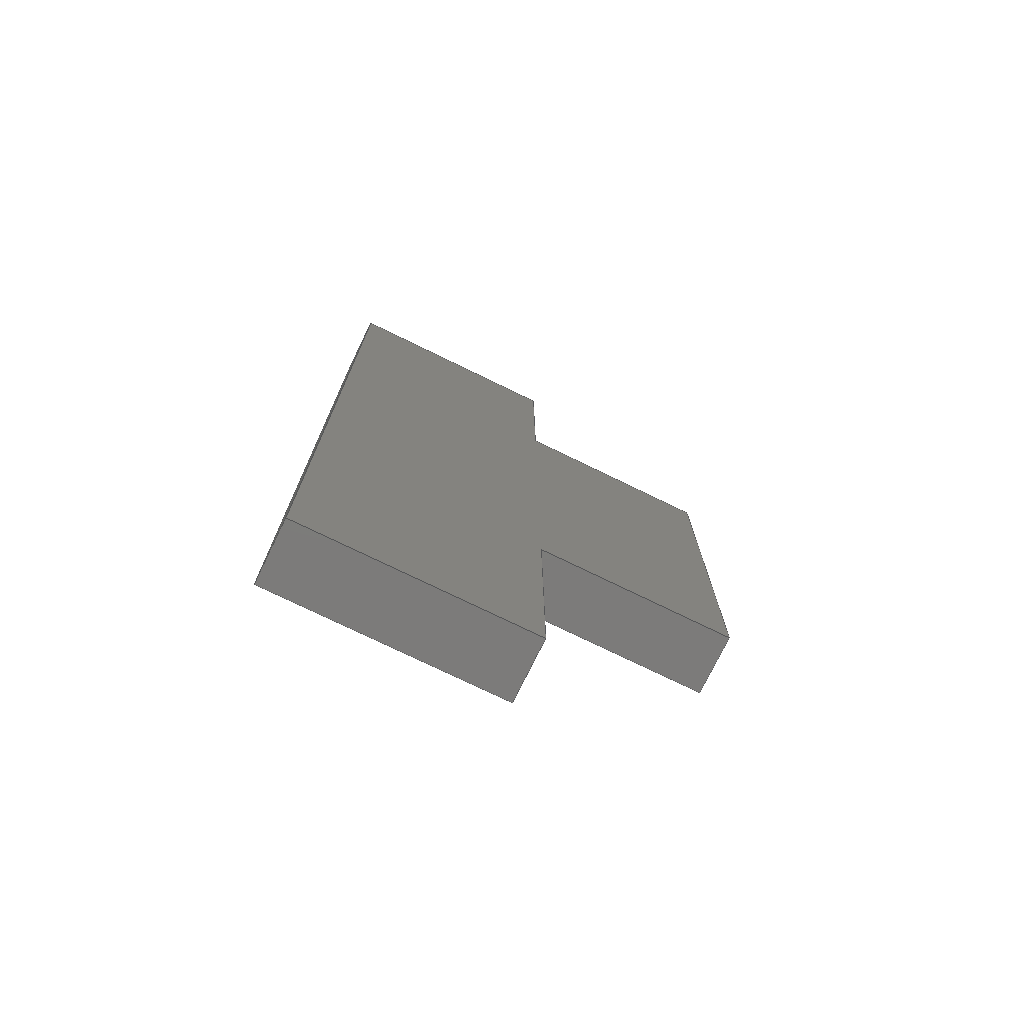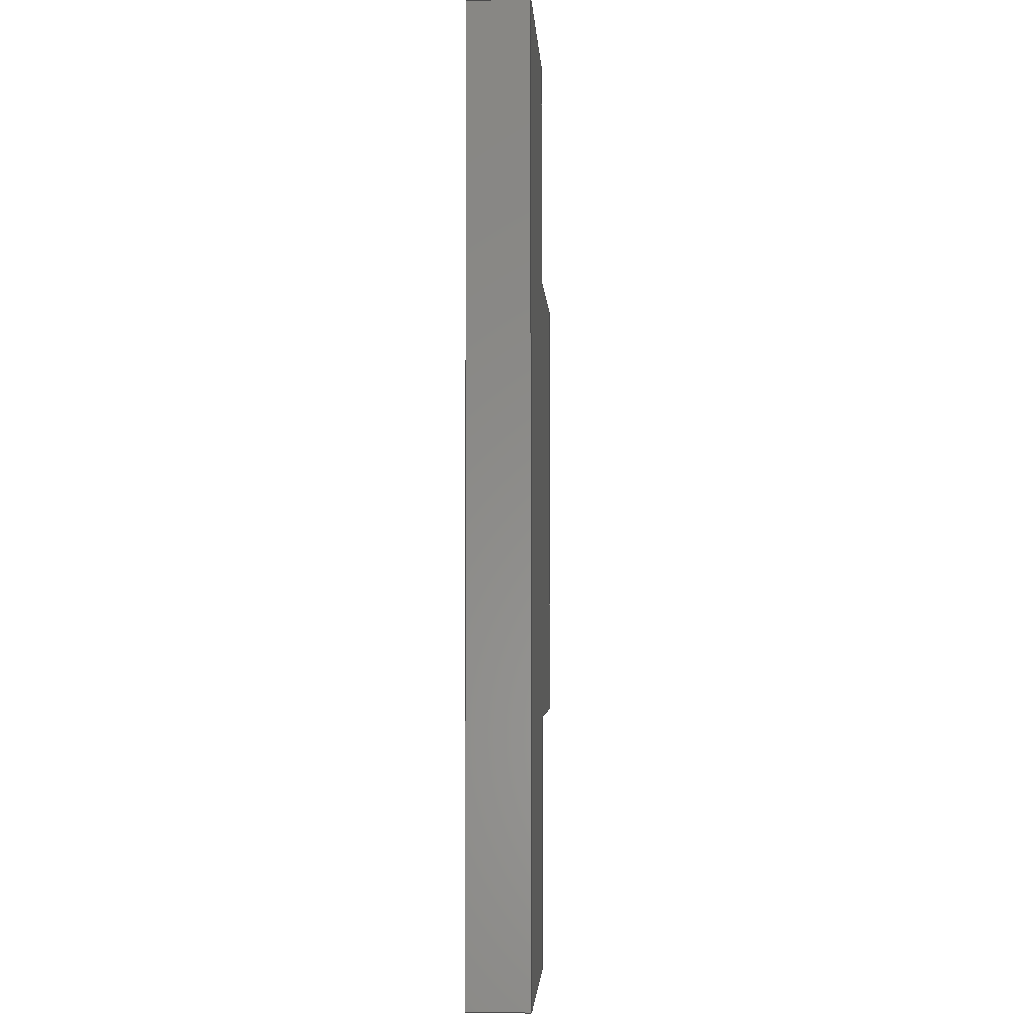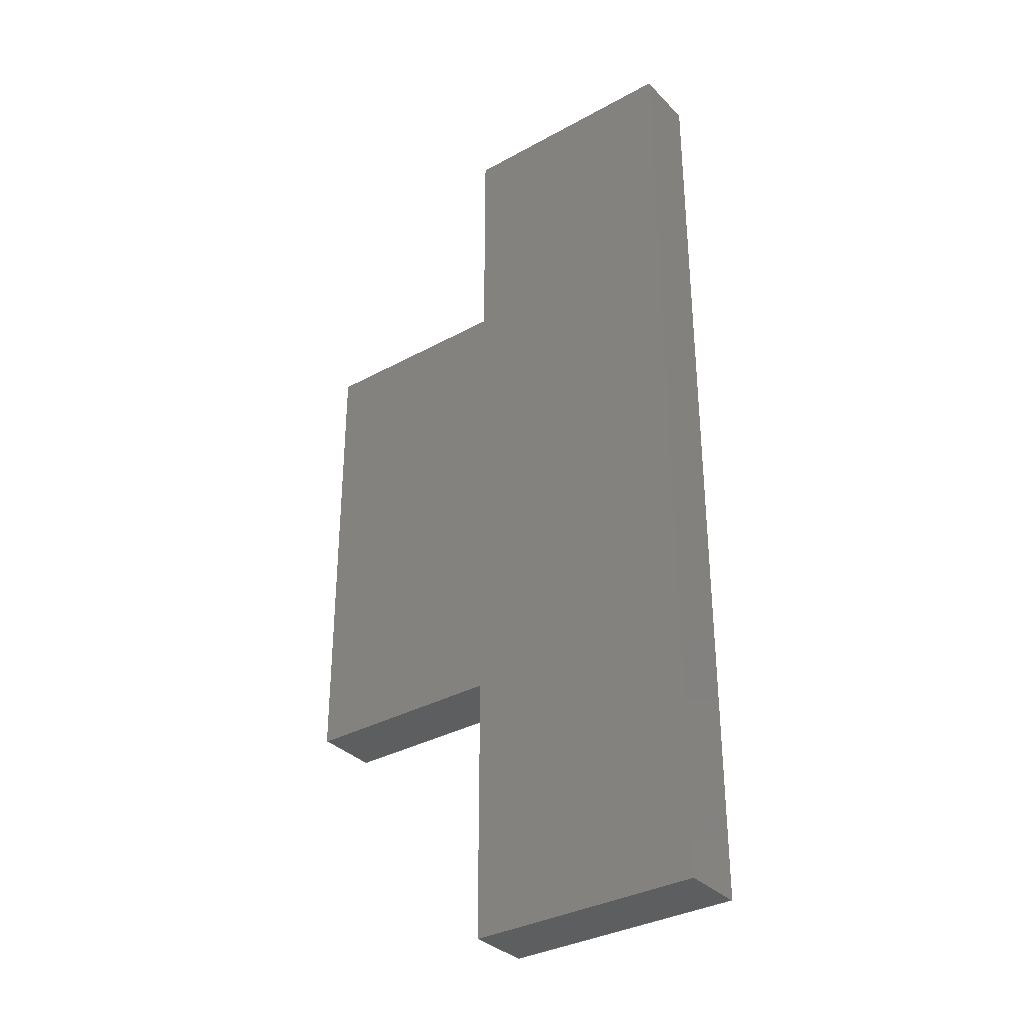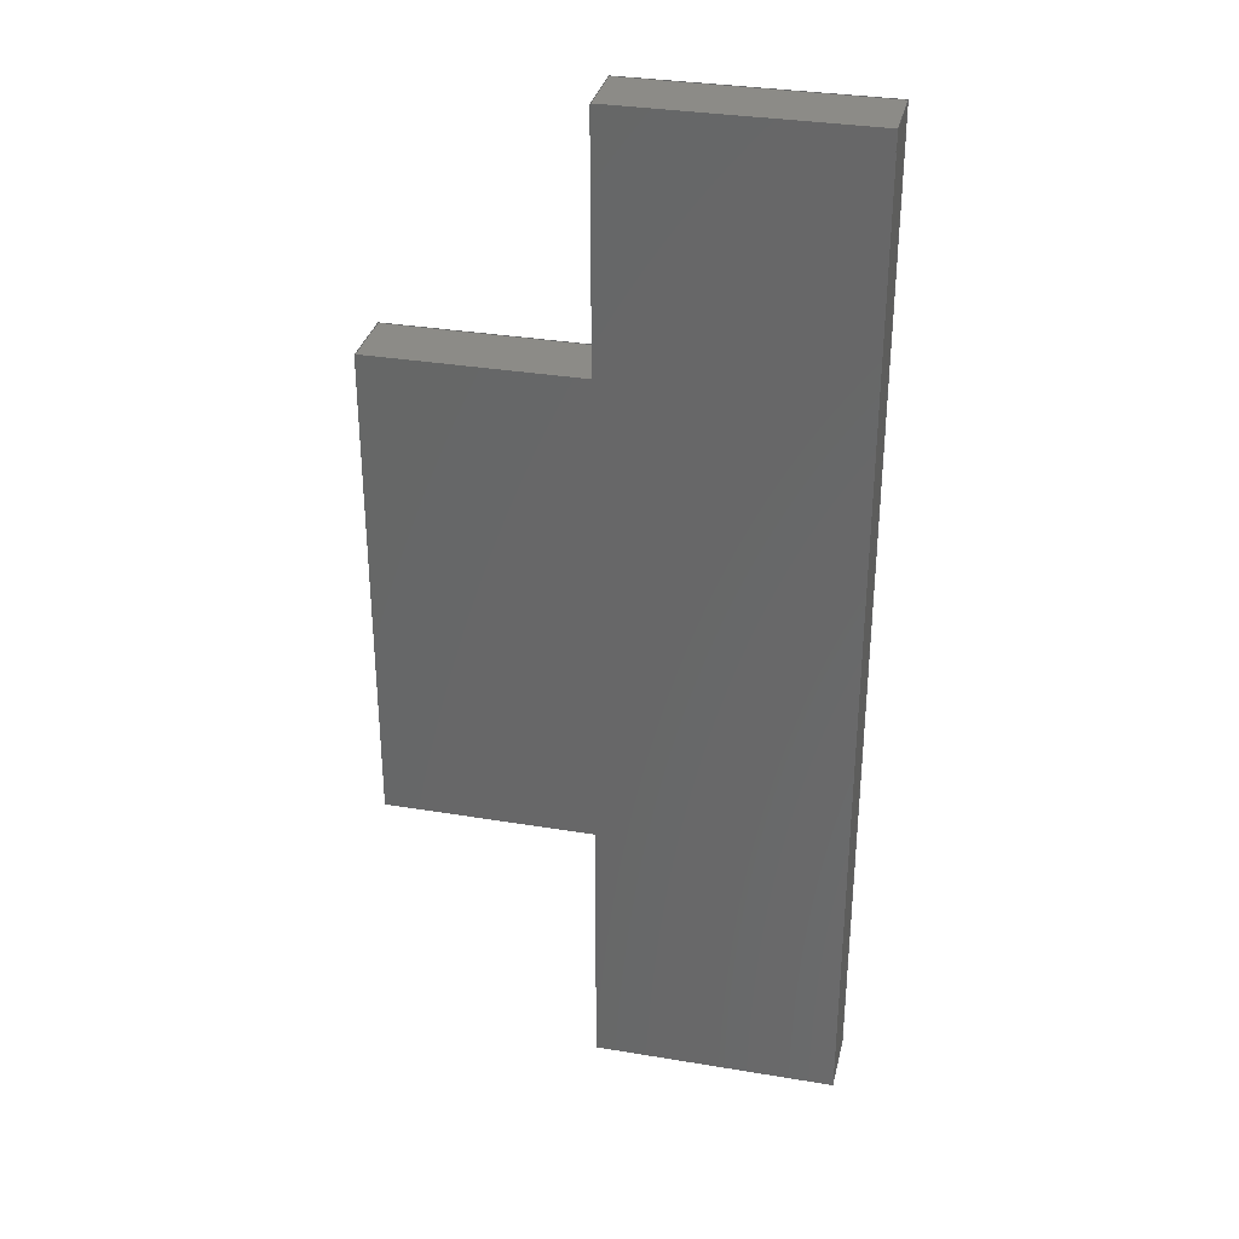
<metadata>
{"format":"step","ext":"step","renderer":"f3d","projection":"perspective","resolution":1024,"background":"white","views":[{"elev":-75.1,"azim":154.0,"up":"+Y"},{"elev":-3.3,"azim":93.4,"up":"+Y"},{"elev":-34.0,"azim":36.8,"up":"+Y"},{"elev":32.9,"azim":13.0,"up":"+Y"}]}
</metadata>
<code>
ISO-10303-21;
DATA;
#1=MECHANICAL_DESIGN_GEOMETRIC_PRESENTATION_REPRESENTATION('',(#4),#306);
#2=SHAPE_REPRESENTATION_RELATIONSHIP('SRR','None',#313,#3);
#3=ADVANCED_BREP_SHAPE_REPRESENTATION('',(#5),#305);
#4=STYLED_ITEM('',(#322),#5);
#5=MANIFOLD_SOLID_BREP('Mount Base',#182);
#6=FACE_OUTER_BOUND('',#16,.T.);
#7=FACE_OUTER_BOUND('',#17,.T.);
#8=FACE_OUTER_BOUND('',#18,.T.);
#9=FACE_OUTER_BOUND('',#19,.T.);
#10=FACE_OUTER_BOUND('',#20,.T.);
#11=FACE_OUTER_BOUND('',#21,.T.);
#12=FACE_OUTER_BOUND('',#22,.T.);
#13=FACE_OUTER_BOUND('',#23,.T.);
#14=FACE_OUTER_BOUND('',#24,.T.);
#15=FACE_OUTER_BOUND('',#25,.T.);
#16=EDGE_LOOP('',(#114,#115,#116,#117));
#17=EDGE_LOOP('',(#118,#119,#120,#121));
#18=EDGE_LOOP('',(#122,#123,#124,#125));
#19=EDGE_LOOP('',(#126,#127,#128,#129));
#20=EDGE_LOOP('',(#130,#131,#132,#133));
#21=EDGE_LOOP('',(#134,#135,#136,#137));
#22=EDGE_LOOP('',(#138,#139,#140,#141));
#23=EDGE_LOOP('',(#142,#143,#144,#145));
#24=EDGE_LOOP('',(#146,#147,#148,#149,#150,#151,#152,#153));
#25=EDGE_LOOP('',(#154,#155,#156,#157,#158,#159,#160,#161));
#26=LINE('',#256,#50);
#27=LINE('',#258,#51);
#28=LINE('',#260,#52);
#29=LINE('',#261,#53);
#30=LINE('',#264,#54);
#31=LINE('',#266,#55);
#32=LINE('',#267,#56);
#33=LINE('',#270,#57);
#34=LINE('',#272,#58);
#35=LINE('',#273,#59);
#36=LINE('',#276,#60);
#37=LINE('',#278,#61);
#38=LINE('',#279,#62);
#39=LINE('',#282,#63);
#40=LINE('',#284,#64);
#41=LINE('',#285,#65);
#42=LINE('',#288,#66);
#43=LINE('',#290,#67);
#44=LINE('',#291,#68);
#45=LINE('',#294,#69);
#46=LINE('',#296,#70);
#47=LINE('',#297,#71);
#48=LINE('',#299,#72);
#49=LINE('',#300,#73);
#50=VECTOR('',#210,10);
#51=VECTOR('',#211,10);
#52=VECTOR('',#212,10);
#53=VECTOR('',#213,10);
#54=VECTOR('',#216,10);
#55=VECTOR('',#217,10);
#56=VECTOR('',#218,10);
#57=VECTOR('',#221,10);
#58=VECTOR('',#222,10);
#59=VECTOR('',#223,10);
#60=VECTOR('',#226,10);
#61=VECTOR('',#227,10);
#62=VECTOR('',#228,10);
#63=VECTOR('',#231,10);
#64=VECTOR('',#232,10);
#65=VECTOR('',#233,10);
#66=VECTOR('',#236,10);
#67=VECTOR('',#237,10);
#68=VECTOR('',#238,10);
#69=VECTOR('',#241,10);
#70=VECTOR('',#242,10);
#71=VECTOR('',#243,10);
#72=VECTOR('',#246,10);
#73=VECTOR('',#247,10);
#74=VERTEX_POINT('',#254);
#75=VERTEX_POINT('',#255);
#76=VERTEX_POINT('',#257);
#77=VERTEX_POINT('',#259);
#78=VERTEX_POINT('',#263);
#79=VERTEX_POINT('',#265);
#80=VERTEX_POINT('',#269);
#81=VERTEX_POINT('',#271);
#82=VERTEX_POINT('',#275);
#83=VERTEX_POINT('',#277);
#84=VERTEX_POINT('',#281);
#85=VERTEX_POINT('',#283);
#86=VERTEX_POINT('',#287);
#87=VERTEX_POINT('',#289);
#88=VERTEX_POINT('',#293);
#89=VERTEX_POINT('',#295);
#90=EDGE_CURVE('',#74,#75,#26,.T.);
#91=EDGE_CURVE('',#74,#76,#27,.T.);
#92=EDGE_CURVE('',#77,#76,#28,.T.);
#93=EDGE_CURVE('',#75,#77,#29,.T.);
#94=EDGE_CURVE('',#75,#78,#30,.T.);
#95=EDGE_CURVE('',#79,#77,#31,.T.);
#96=EDGE_CURVE('',#78,#79,#32,.T.);
#97=EDGE_CURVE('',#78,#80,#33,.T.);
#98=EDGE_CURVE('',#81,#79,#34,.T.);
#99=EDGE_CURVE('',#80,#81,#35,.T.);
#100=EDGE_CURVE('',#80,#82,#36,.T.);
#101=EDGE_CURVE('',#83,#81,#37,.T.);
#102=EDGE_CURVE('',#82,#83,#38,.T.);
#103=EDGE_CURVE('',#84,#82,#39,.T.);
#104=EDGE_CURVE('',#85,#83,#40,.T.);
#105=EDGE_CURVE('',#84,#85,#41,.T.);
#106=EDGE_CURVE('',#86,#84,#42,.T.);
#107=EDGE_CURVE('',#87,#85,#43,.T.);
#108=EDGE_CURVE('',#86,#87,#44,.T.);
#109=EDGE_CURVE('',#88,#86,#45,.T.);
#110=EDGE_CURVE('',#89,#87,#46,.T.);
#111=EDGE_CURVE('',#88,#89,#47,.T.);
#112=EDGE_CURVE('',#74,#88,#48,.T.);
#113=EDGE_CURVE('',#76,#89,#49,.T.);
#114=ORIENTED_EDGE('',*,*,#90,.F.);
#115=ORIENTED_EDGE('',*,*,#91,.T.);
#116=ORIENTED_EDGE('',*,*,#92,.F.);
#117=ORIENTED_EDGE('',*,*,#93,.F.);
#118=ORIENTED_EDGE('',*,*,#94,.F.);
#119=ORIENTED_EDGE('',*,*,#93,.T.);
#120=ORIENTED_EDGE('',*,*,#95,.F.);
#121=ORIENTED_EDGE('',*,*,#96,.F.);
#122=ORIENTED_EDGE('',*,*,#97,.F.);
#123=ORIENTED_EDGE('',*,*,#96,.T.);
#124=ORIENTED_EDGE('',*,*,#98,.F.);
#125=ORIENTED_EDGE('',*,*,#99,.F.);
#126=ORIENTED_EDGE('',*,*,#100,.F.);
#127=ORIENTED_EDGE('',*,*,#99,.T.);
#128=ORIENTED_EDGE('',*,*,#101,.F.);
#129=ORIENTED_EDGE('',*,*,#102,.F.);
#130=ORIENTED_EDGE('',*,*,#103,.T.);
#131=ORIENTED_EDGE('',*,*,#102,.T.);
#132=ORIENTED_EDGE('',*,*,#104,.F.);
#133=ORIENTED_EDGE('',*,*,#105,.F.);
#134=ORIENTED_EDGE('',*,*,#106,.T.);
#135=ORIENTED_EDGE('',*,*,#105,.T.);
#136=ORIENTED_EDGE('',*,*,#107,.F.);
#137=ORIENTED_EDGE('',*,*,#108,.F.);
#138=ORIENTED_EDGE('',*,*,#109,.T.);
#139=ORIENTED_EDGE('',*,*,#108,.T.);
#140=ORIENTED_EDGE('',*,*,#110,.F.);
#141=ORIENTED_EDGE('',*,*,#111,.F.);
#142=ORIENTED_EDGE('',*,*,#112,.T.);
#143=ORIENTED_EDGE('',*,*,#111,.T.);
#144=ORIENTED_EDGE('',*,*,#113,.F.);
#145=ORIENTED_EDGE('',*,*,#91,.F.);
#146=ORIENTED_EDGE('',*,*,#113,.T.);
#147=ORIENTED_EDGE('',*,*,#110,.T.);
#148=ORIENTED_EDGE('',*,*,#107,.T.);
#149=ORIENTED_EDGE('',*,*,#104,.T.);
#150=ORIENTED_EDGE('',*,*,#101,.T.);
#151=ORIENTED_EDGE('',*,*,#98,.T.);
#152=ORIENTED_EDGE('',*,*,#95,.T.);
#153=ORIENTED_EDGE('',*,*,#92,.T.);
#154=ORIENTED_EDGE('',*,*,#112,.F.);
#155=ORIENTED_EDGE('',*,*,#90,.T.);
#156=ORIENTED_EDGE('',*,*,#94,.T.);
#157=ORIENTED_EDGE('',*,*,#97,.T.);
#158=ORIENTED_EDGE('',*,*,#100,.T.);
#159=ORIENTED_EDGE('',*,*,#103,.F.);
#160=ORIENTED_EDGE('',*,*,#106,.F.);
#161=ORIENTED_EDGE('',*,*,#109,.F.);
#162=PLANE('',#196);
#163=PLANE('',#197);
#164=PLANE('',#198);
#165=PLANE('',#199);
#166=PLANE('',#200);
#167=PLANE('',#201);
#168=PLANE('',#202);
#169=PLANE('',#203);
#170=PLANE('',#204);
#171=PLANE('',#205);
#172=ADVANCED_FACE('',(#6),#162,.T.);
#173=ADVANCED_FACE('',(#7),#163,.T.);
#174=ADVANCED_FACE('',(#8),#164,.T.);
#175=ADVANCED_FACE('',(#9),#165,.T.);
#176=ADVANCED_FACE('',(#10),#166,.T.);
#177=ADVANCED_FACE('',(#11),#167,.T.);
#178=ADVANCED_FACE('',(#12),#168,.T.);
#179=ADVANCED_FACE('',(#13),#169,.T.);
#180=ADVANCED_FACE('',(#14),#170,.T.);
#181=ADVANCED_FACE('',(#15),#171,.F.);
#182=CLOSED_SHELL('',(#172,#173,#174,#175,#176,#177,#178,#179,#180,#181));
#183=DERIVED_UNIT_ELEMENT(#185,1);
#184=DERIVED_UNIT_ELEMENT(#308,3);
#185=(
MASS_UNIT()
NAMED_UNIT(*)
SI_UNIT(.KILO.,.GRAM.)
);
#186=DERIVED_UNIT((#183,#184));
#187=MEASURE_REPRESENTATION_ITEM('density measure',
POSITIVE_RATIO_MEASURE(7850),#186);
#188=PROPERTY_DEFINITION_REPRESENTATION(#193,#190);
#189=PROPERTY_DEFINITION_REPRESENTATION(#194,#191);
#190=REPRESENTATION('material name',(#192),#305);
#191=REPRESENTATION('density',(#187),#305);
#192=DESCRIPTIVE_REPRESENTATION_ITEM('Steel','Steel');
#193=PROPERTY_DEFINITION('material property','material name',#315);
#194=PROPERTY_DEFINITION('material property','density of part',#315);
#195=AXIS2_PLACEMENT_3D('placement',#252,#206,#207);
#196=AXIS2_PLACEMENT_3D('',#253,#208,#209);
#197=AXIS2_PLACEMENT_3D('',#262,#214,#215);
#198=AXIS2_PLACEMENT_3D('',#268,#219,#220);
#199=AXIS2_PLACEMENT_3D('',#274,#224,#225);
#200=AXIS2_PLACEMENT_3D('',#280,#229,#230);
#201=AXIS2_PLACEMENT_3D('',#286,#234,#235);
#202=AXIS2_PLACEMENT_3D('',#292,#239,#240);
#203=AXIS2_PLACEMENT_3D('',#298,#244,#245);
#204=AXIS2_PLACEMENT_3D('',#301,#248,#249);
#205=AXIS2_PLACEMENT_3D('',#302,#250,#251);
#206=DIRECTION('axis',(0,0,1));
#207=DIRECTION('refdir',(1,0,0));
#208=DIRECTION('center_axis',(0,1,0));
#209=DIRECTION('ref_axis',(-1,0,0));
#210=DIRECTION('',(1,0,0));
#211=DIRECTION('',(0,0,1));
#212=DIRECTION('',(-1,0,0));
#213=DIRECTION('',(0,0,1));
#214=DIRECTION('center_axis',(1,2.044e-07,0));
#215=DIRECTION('ref_axis',(-2.044e-07,1,0));
#216=DIRECTION('',(2.044e-07,-1,0));
#217=DIRECTION('',(-2.044e-07,1,0));
#218=DIRECTION('',(0,0,1));
#219=DIRECTION('center_axis',(2.044e-07,-1,0));
#220=DIRECTION('ref_axis',(1,2.044e-07,0));
#221=DIRECTION('',(-1,-2.044e-07,0));
#222=DIRECTION('',(1,2.044e-07,0));
#223=DIRECTION('',(0,0,1));
#224=DIRECTION('center_axis',(-1,-2.044e-07,0));
#225=DIRECTION('ref_axis',(2.044e-07,-1,0));
#226=DIRECTION('',(-2.044e-07,1,0));
#227=DIRECTION('',(2.044e-07,-1,0));
#228=DIRECTION('',(0,0,1));
#229=DIRECTION('center_axis',(2.044e-07,-1,0));
#230=DIRECTION('ref_axis',(1,2.044e-07,0));
#231=DIRECTION('',(1,2.044e-07,0));
#232=DIRECTION('',(1,2.044e-07,0));
#233=DIRECTION('',(0,0,1));
#234=DIRECTION('center_axis',(-1,-2.044e-07,0));
#235=DIRECTION('ref_axis',(2.044e-07,-1,0));
#236=DIRECTION('',(2.044e-07,-1,0));
#237=DIRECTION('',(2.044e-07,-1,0));
#238=DIRECTION('',(0,0,1));
#239=DIRECTION('center_axis',(-2.044e-07,1,0));
#240=DIRECTION('ref_axis',(-1,-2.044e-07,0));
#241=DIRECTION('',(-1,-2.044e-07,0));
#242=DIRECTION('',(-1,-2.044e-07,0));
#243=DIRECTION('',(0,0,1));
#244=DIRECTION('center_axis',(-1,-2.044e-07,0));
#245=DIRECTION('ref_axis',(2.044e-07,-1,0));
#246=DIRECTION('',(2.044e-07,-1,0));
#247=DIRECTION('',(2.044e-07,-1,0));
#248=DIRECTION('center_axis',(0,0,1));
#249=DIRECTION('ref_axis',(1,0,0));
#250=DIRECTION('center_axis',(0,0,1));
#251=DIRECTION('ref_axis',(1,0,0));
#252=CARTESIAN_POINT('',(0,0,0));
#253=CARTESIAN_POINT('Origin',(-30.31,-53.17,-40));
#254=CARTESIAN_POINT('',(-45.31,-53.17,-40));
#255=CARTESIAN_POINT('',(-30.31,-53.17,-40));
#256=CARTESIAN_POINT('',(-45.31,-53.17,-40));
#257=CARTESIAN_POINT('',(-45.31,-53.17,-36));
#258=CARTESIAN_POINT('',(-45.31,-53.17,-40));
#259=CARTESIAN_POINT('',(-30.31,-53.17,-36));
#260=CARTESIAN_POINT('',(-45.31,-53.17,-36));
#261=CARTESIAN_POINT('',(-30.31,-53.17,-40));
#262=CARTESIAN_POINT('Origin',(-30.31,-115.2,-40));
#263=CARTESIAN_POINT('',(-30.31,-115.2,-40));
#264=CARTESIAN_POINT('',(-30.31,-53.17,-40));
#265=CARTESIAN_POINT('',(-30.31,-115.2,-36));
#266=CARTESIAN_POINT('',(-30.31,-53.17,-36));
#267=CARTESIAN_POINT('',(-30.31,-115.2,-40));
#268=CARTESIAN_POINT('Origin',(-45.31,-115.2,-40));
#269=CARTESIAN_POINT('',(-45.31,-115.2,-40));
#270=CARTESIAN_POINT('',(-30.31,-115.2,-40));
#271=CARTESIAN_POINT('',(-45.31,-115.2,-36));
#272=CARTESIAN_POINT('',(-30.31,-115.2,-36));
#273=CARTESIAN_POINT('',(-45.31,-115.2,-40));
#274=CARTESIAN_POINT('Origin',(-45.31,-98.17,-40));
#275=CARTESIAN_POINT('',(-45.31,-98.17,-40));
#276=CARTESIAN_POINT('',(-45.31,-100.2,-40));
#277=CARTESIAN_POINT('',(-45.31,-98.17,-36));
#278=CARTESIAN_POINT('',(-45.31,-100.2,-36));
#279=CARTESIAN_POINT('',(-45.31,-98.17,-40));
#280=CARTESIAN_POINT('Origin',(-58.31,-98.17,-40));
#281=CARTESIAN_POINT('',(-58.31,-98.17,-40));
#282=CARTESIAN_POINT('',(-58.31,-98.17,-40));
#283=CARTESIAN_POINT('',(-58.31,-98.17,-36));
#284=CARTESIAN_POINT('',(-58.31,-98.17,-36));
#285=CARTESIAN_POINT('',(-58.31,-98.17,-40));
#286=CARTESIAN_POINT('Origin',(-58.31,-68.17,-40));
#287=CARTESIAN_POINT('',(-58.31,-68.17,-40));
#288=CARTESIAN_POINT('',(-58.31,-68.17,-40));
#289=CARTESIAN_POINT('',(-58.31,-68.17,-36));
#290=CARTESIAN_POINT('',(-58.31,-68.17,-36));
#291=CARTESIAN_POINT('',(-58.31,-68.17,-40));
#292=CARTESIAN_POINT('Origin',(-45.31,-68.17,-40));
#293=CARTESIAN_POINT('',(-45.31,-68.17,-40));
#294=CARTESIAN_POINT('',(-45.31,-68.17,-40));
#295=CARTESIAN_POINT('',(-45.31,-68.17,-36));
#296=CARTESIAN_POINT('',(-45.31,-68.17,-36));
#297=CARTESIAN_POINT('',(-45.31,-68.17,-40));
#298=CARTESIAN_POINT('Origin',(-45.31,-53.17,-40));
#299=CARTESIAN_POINT('',(-45.31,-53.17,-40));
#300=CARTESIAN_POINT('',(-45.31,-53.17,-36));
#301=CARTESIAN_POINT('Origin',(-44.31,-84.17,-36));
#302=CARTESIAN_POINT('Origin',(-44.31,-84.17,-40));
#303=UNCERTAINTY_MEASURE_WITH_UNIT(LENGTH_MEASURE(0.01),#307,
'DISTANCE_ACCURACY_VALUE',
'Maximum model space distance between geometric entities at asserted c
onnectivities');
#304=UNCERTAINTY_MEASURE_WITH_UNIT(LENGTH_MEASURE(0.01),#307,
'DISTANCE_ACCURACY_VALUE',
'Maximum model space distance between geometric entities at asserted c
onnectivities');
#305=(
GEOMETRIC_REPRESENTATION_CONTEXT(3)
GLOBAL_UNCERTAINTY_ASSIGNED_CONTEXT((#303))
GLOBAL_UNIT_ASSIGNED_CONTEXT((#307,#309,#310))
REPRESENTATION_CONTEXT('','3D')
);
#306=(
GEOMETRIC_REPRESENTATION_CONTEXT(3)
GLOBAL_UNCERTAINTY_ASSIGNED_CONTEXT((#304))
GLOBAL_UNIT_ASSIGNED_CONTEXT((#307,#309,#310))
REPRESENTATION_CONTEXT('','3D')
);
#307=(
LENGTH_UNIT()
NAMED_UNIT(*)
SI_UNIT(.MILLI.,.METRE.)
);
#308=(
LENGTH_UNIT()
NAMED_UNIT(*)
SI_UNIT($,.METRE.)
);
#309=(
NAMED_UNIT(*)
PLANE_ANGLE_UNIT()
SI_UNIT($,.RADIAN.)
);
#310=(
NAMED_UNIT(*)
SI_UNIT($,.STERADIAN.)
SOLID_ANGLE_UNIT()
);
#311=SHAPE_DEFINITION_REPRESENTATION(#312,#313);
#312=PRODUCT_DEFINITION_SHAPE('',$,#315);
#313=SHAPE_REPRESENTATION('',(#195),#305);
#314=PRODUCT_DEFINITION_CONTEXT('part definition',#319,'design');
#315=PRODUCT_DEFINITION('Frame Side','Frame Side',#316,#314);
#316=PRODUCT_DEFINITION_FORMATION('',$,#321);
#317=PRODUCT_RELATED_PRODUCT_CATEGORY('Frame Side','Frame Side',(#321));
#318=APPLICATION_PROTOCOL_DEFINITION('international standard',
'automotive_design',2009,#319);
#319=APPLICATION_CONTEXT(
'Core Data for Automotive Mechanical Design Process');
#320=PRODUCT_CONTEXT('part definition',#319,'mechanical');
#321=PRODUCT('Frame Side','Frame Side',$,(#320));
#322=PRESENTATION_STYLE_ASSIGNMENT((#323));
#323=SURFACE_STYLE_USAGE(.BOTH.,#324);
#324=SURFACE_SIDE_STYLE('',(#325));
#325=SURFACE_STYLE_FILL_AREA(#326);
#326=FILL_AREA_STYLE('Steel - Satin',(#327));
#327=FILL_AREA_STYLE_COLOUR('Steel - Satin',#328);
#328=COLOUR_RGB('Steel - Satin',0.6275,0.6275,0.6275);
ENDSEC;
END-ISO-10303-21;

</code>
